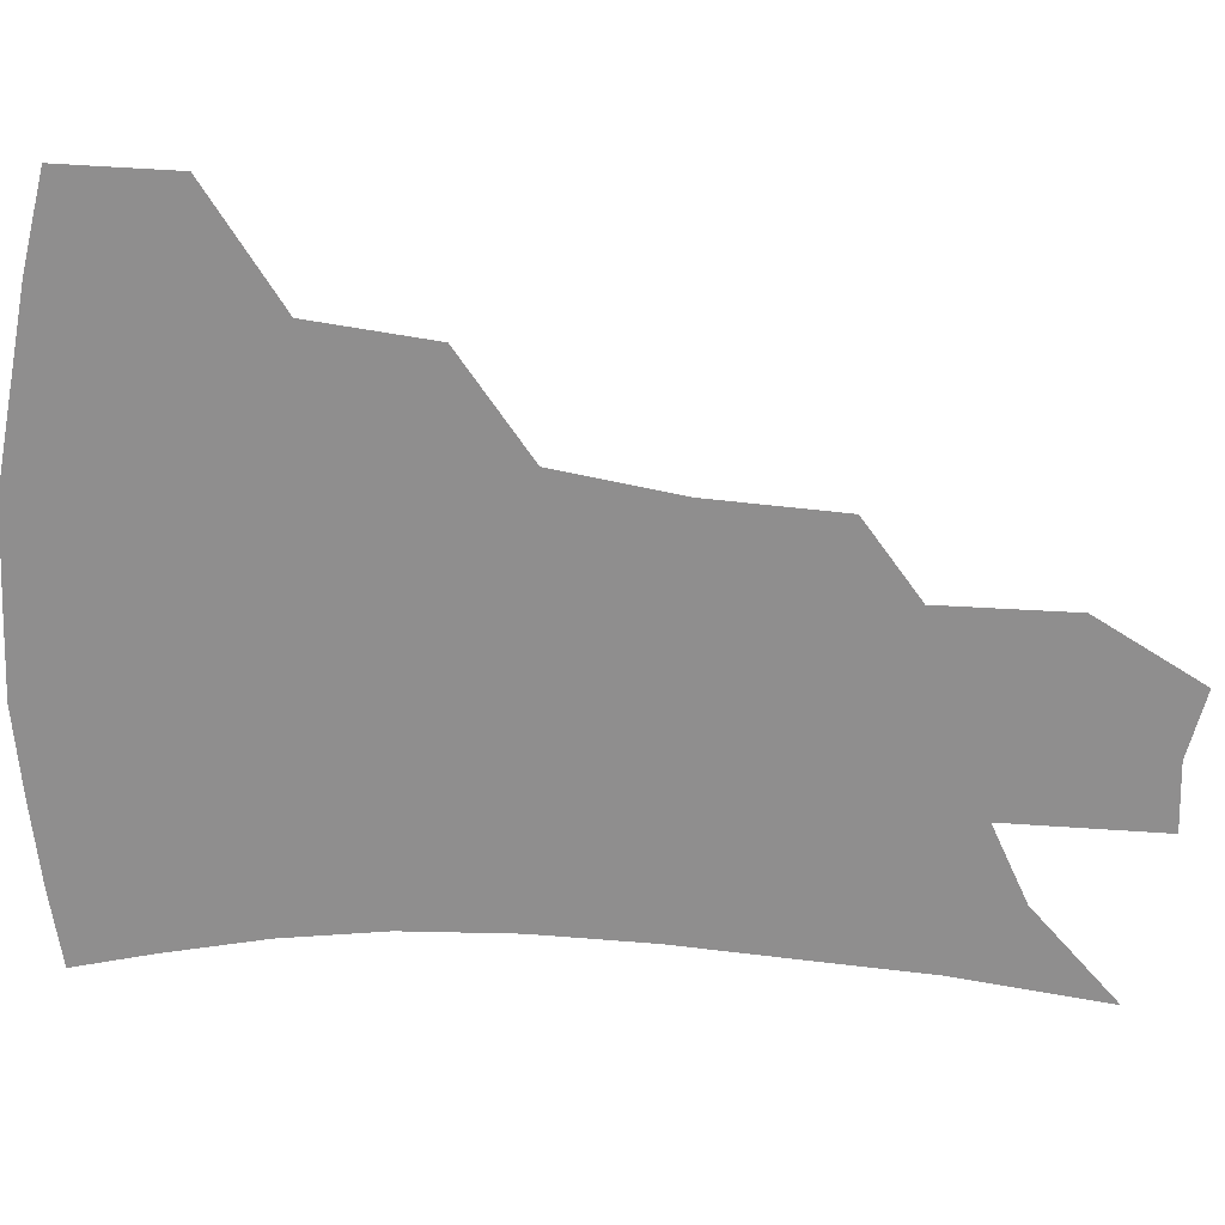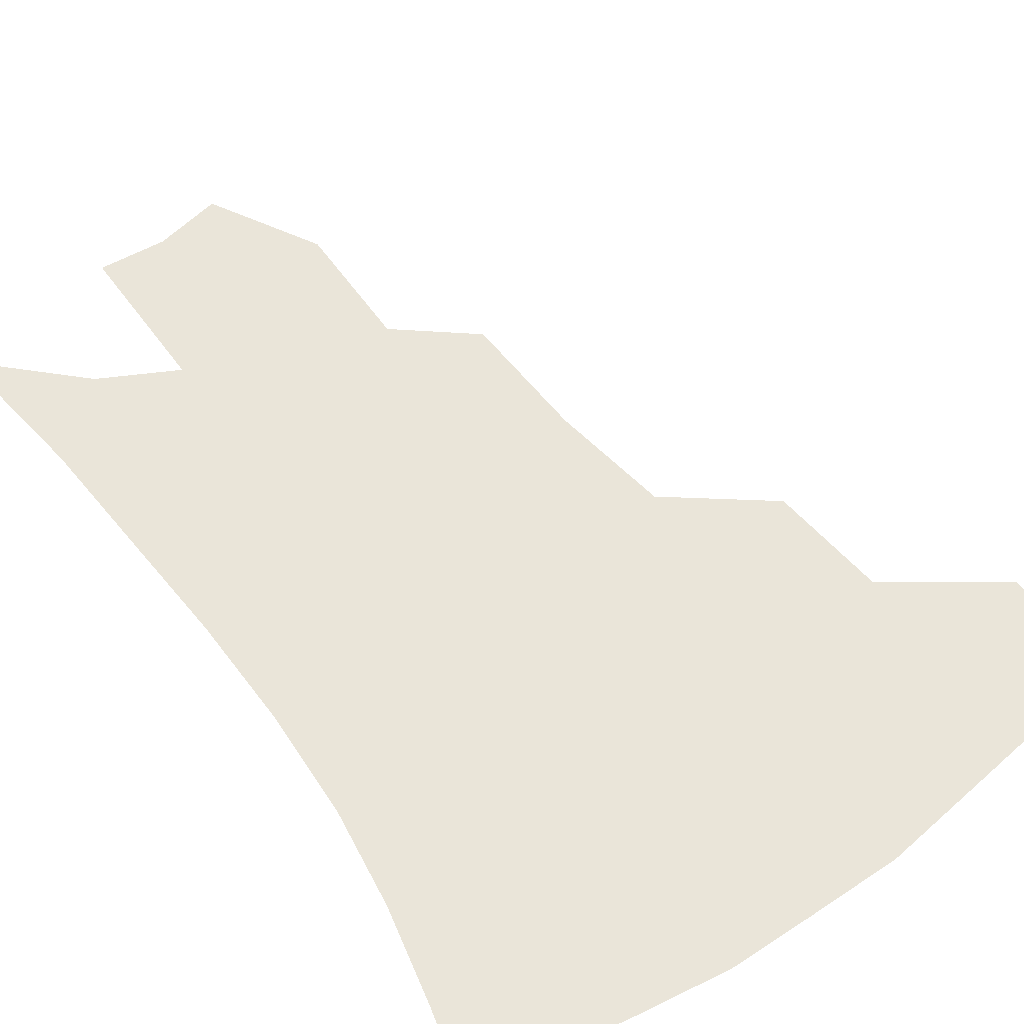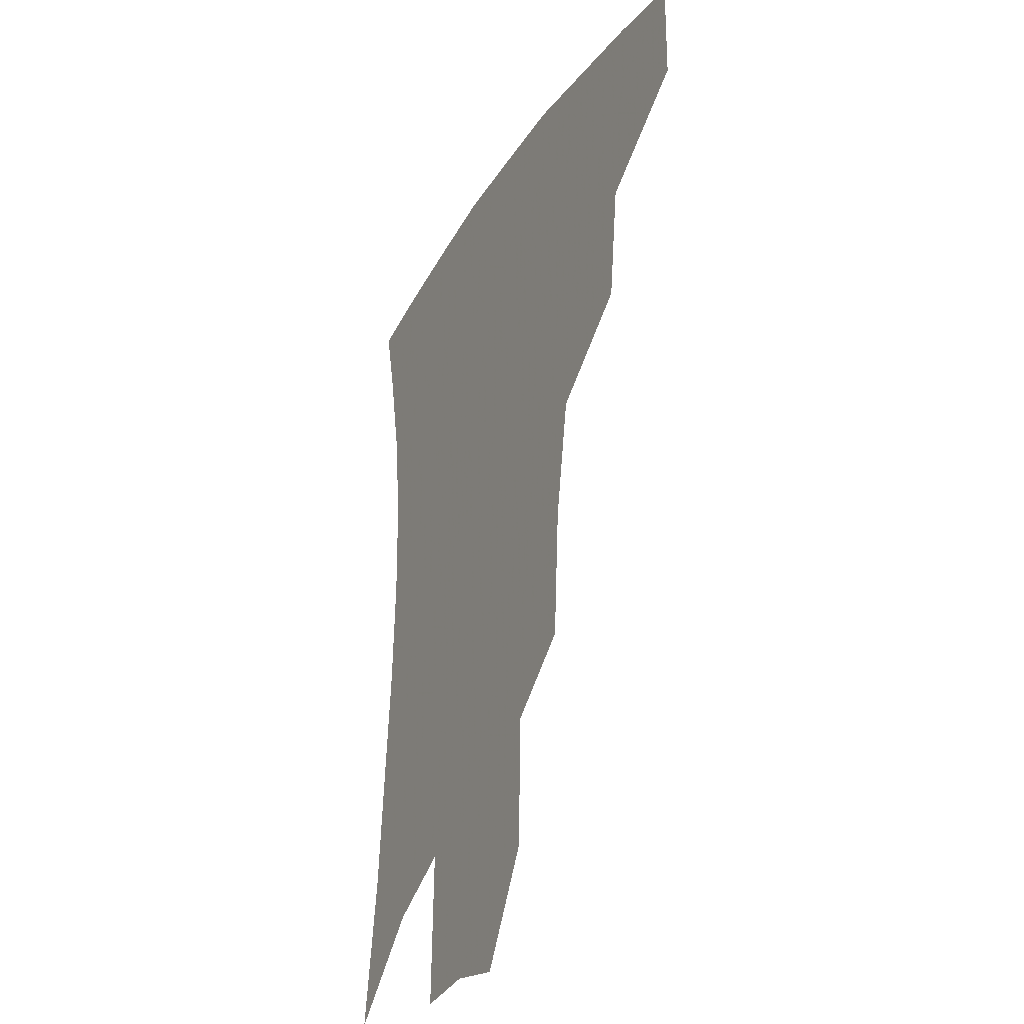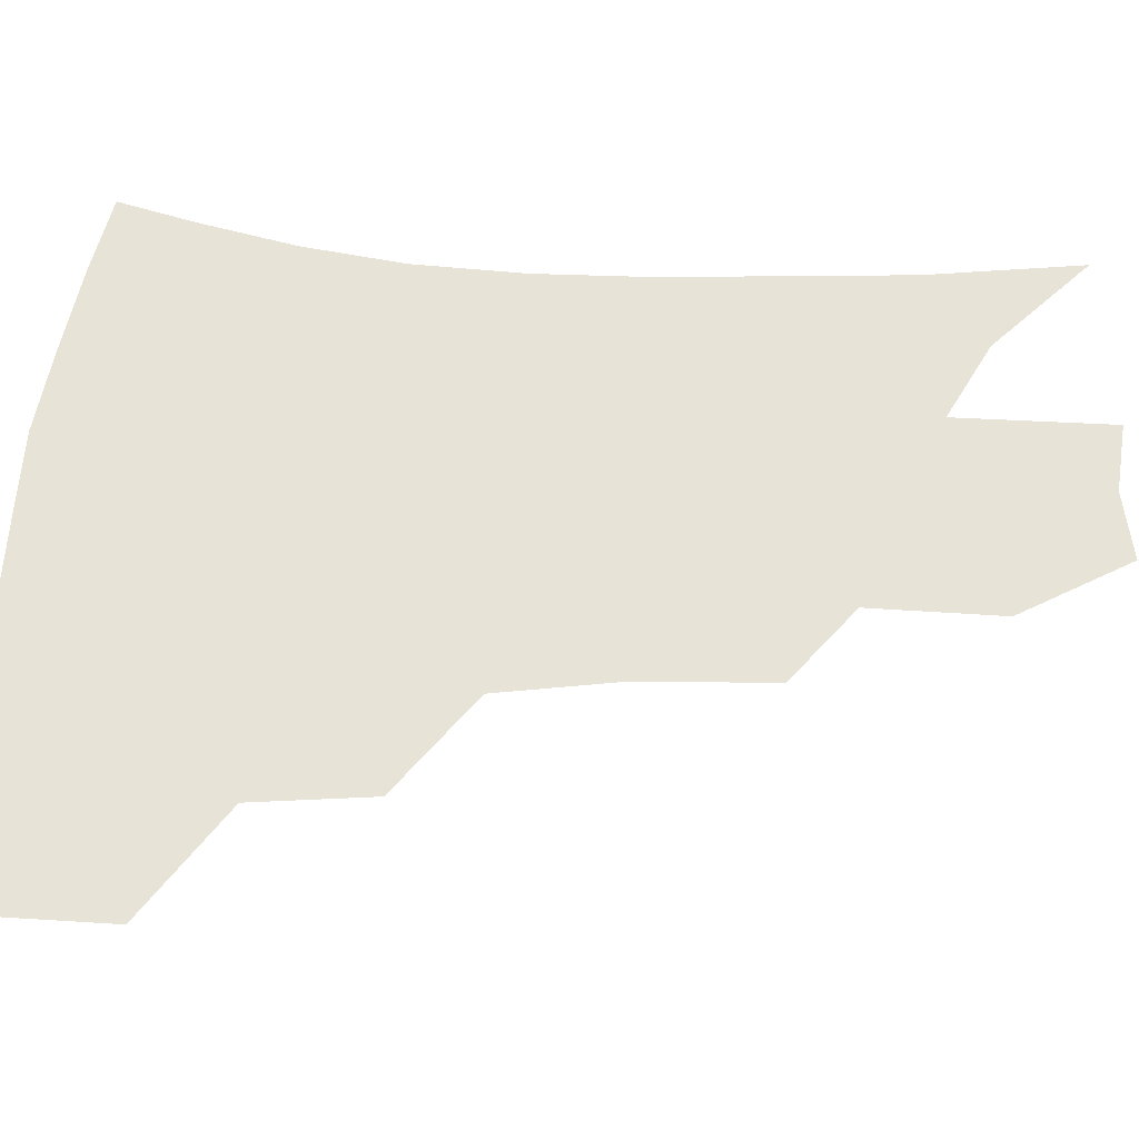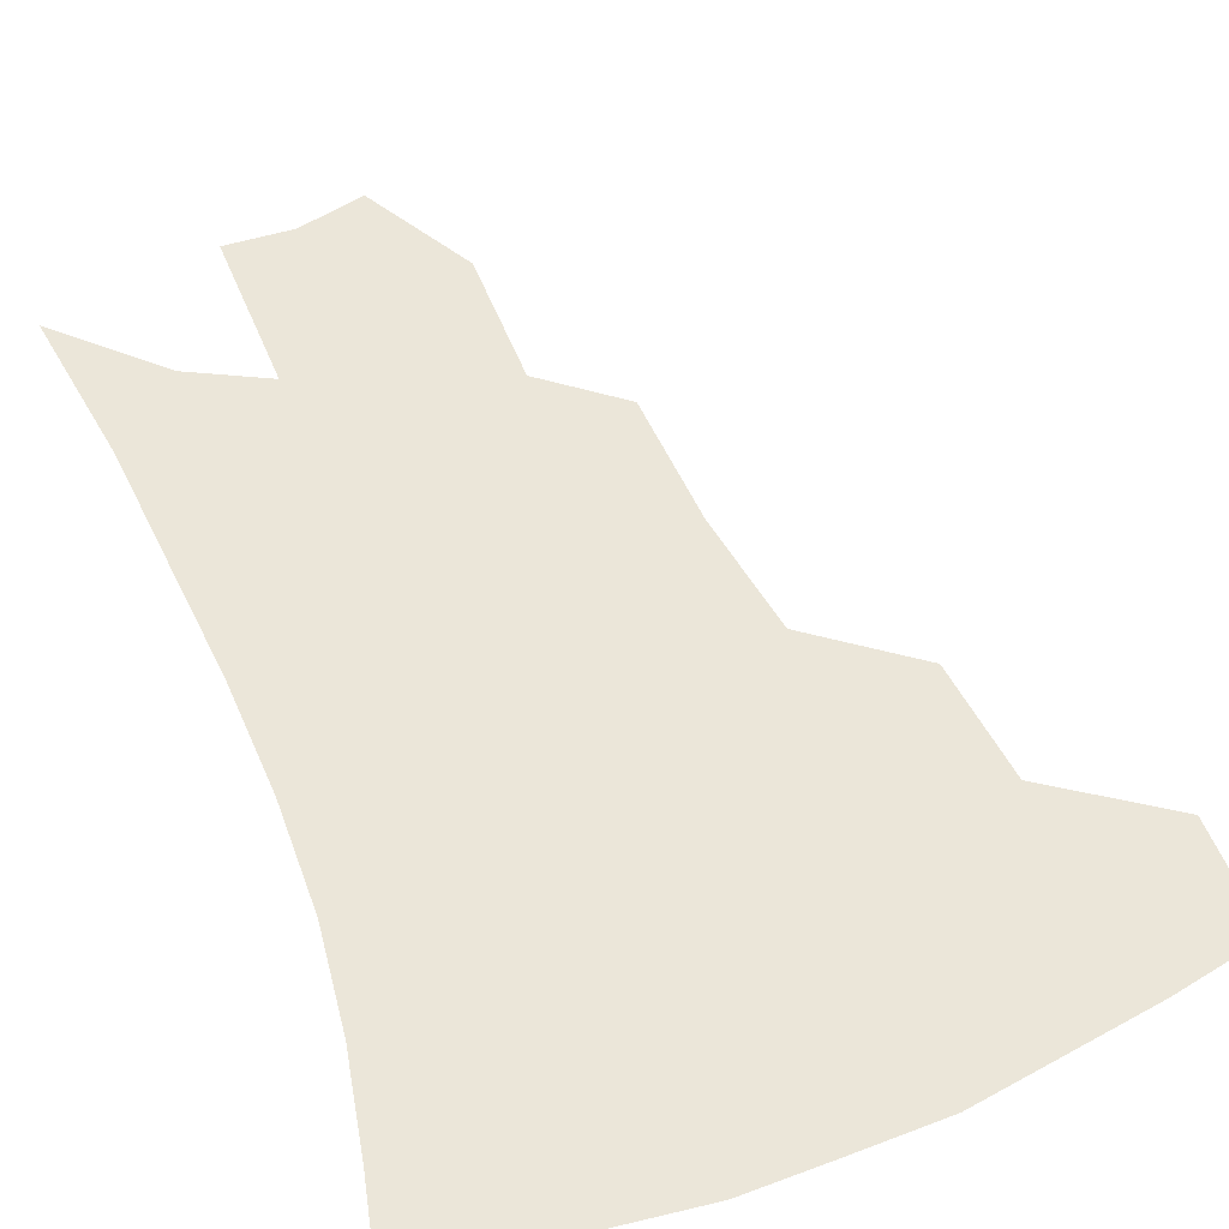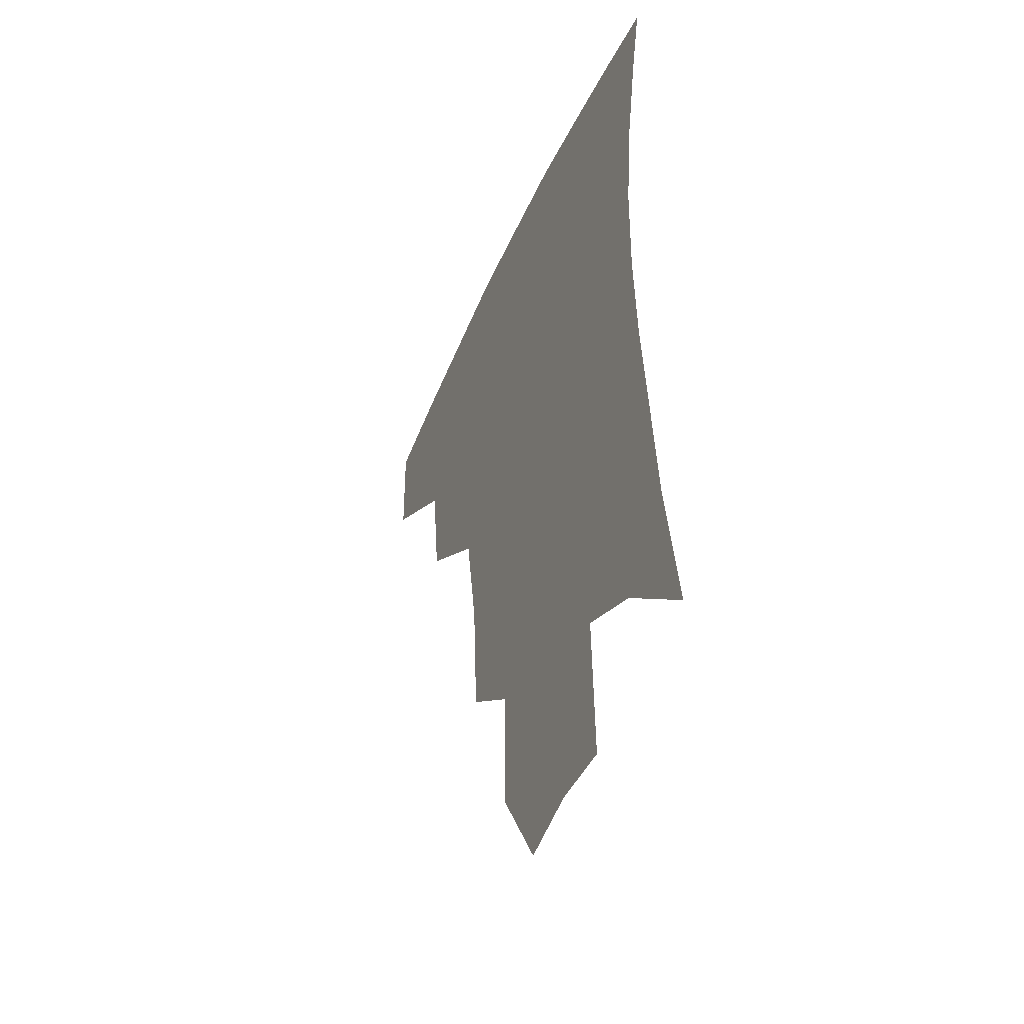
<metadata>
{"format":"obj","ext":"obj","renderer":"f3d","projection":"perspective","resolution":1024,"background":"white","views":[{"elev":-65.0,"azim":-92.4,"up":"+Z"},{"elev":58.1,"azim":146.0,"up":"+Z"},{"elev":-31.5,"azim":-116.6,"up":"+Y"},{"elev":62.1,"azim":-85.5,"up":"+Z"},{"elev":57.3,"azim":158.9,"up":"+Z"},{"elev":-46.9,"azim":67.0,"up":"+Y"}]}
</metadata>
<code>
v 461.8 376.5 0
v 461.3 410.6 0
v 501 316.6 0
v 496.4 353.1 0
v 494.7 388 0
v 489.3 416.2 0
v 540.8 216.4 0
v 538.1 256.8 0
v 531.6 294 0
v 528.9 336.5 0
v 526.1 366.3 0
v 522 392.8 0
v 517.7 420.5 0
v 564.8 157.8 0
v 564.3 198.1 0
v 562.1 241.5 0
v 558.1 273.4 0
v 554.8 310.4 0
v 552.8 342.4 0
v 551.9 371.6 0
v 548.9 396.5 0
v 545.3 424.6 0
v 584.2 124.9 0
v 585.8 175.2 0
v 584.1 217 0
v 581.3 249.9 0
v 578.7 284.5 0
v 577.1 318.5 0
v 576.3 346.3 0
v 576.1 373 0
v 575.5 397.9 0
v 573.9 424.9 0
v 604.9 129.4 0
v 605 180 0
v 602.8 218.2 0
v 600.5 254.7 0
v 598.8 288.6 0
v 598.3 320.6 0
v 599.1 348 0
v 600.3 373.8 0
v 601.5 397.9 0
v 600.8 424.9 0
v 625.9 127.9 0
v 624.5 176.1 0
v 621.9 217.8 0
v 619.7 254.4 0
v 618.8 286.5 0
v 619.1 317 0
v 620.6 347.1 0
v 623.3 372.8 0
v 626.3 396.6 0
v 628.5 421.4 0
v 648.5 164.1 0
v 642.8 209.5 0
v 640.7 244.6 0
v 639 279.4 0
v 639 312.4 0
v 641.5 341.2 0
v 645.3 368.4 0
v 650.2 394 0
v 654.4 417.6 0
v 677.8 136.6 0
v 670.7 184 0
v 667.4 220.8 0
v 664.1 258.2 0
v 662.5 293.8 0
v 663.1 327.9 0
v 666.7 359.1 0
v 672.5 389.1 0
v 677.9 413.1 0
f 4 5 1
f 1 5 2
f 5 6 2
f 9 10 3
f 3 10 4
f 10 11 4
f 4 11 5
f 11 12 5
f 5 12 6
f 12 13 6
f 15 16 7
f 7 16 8
f 16 17 8
f 8 17 9
f 17 18 9
f 9 18 10
f 18 19 10
f 10 19 11
f 19 20 11
f 11 20 12
f 20 21 12
f 12 21 13
f 21 22 13
f 23 24 14
f 14 24 15
f 24 25 15
f 15 25 16
f 25 26 16
f 16 26 17
f 26 27 17
f 17 27 18
f 27 28 18
f 18 28 19
f 28 29 19
f 19 29 20
f 29 30 20
f 20 30 21
f 30 31 21
f 21 31 22
f 31 32 22
f 23 33 24
f 33 34 24
f 24 34 25
f 34 35 25
f 25 35 26
f 35 36 26
f 26 36 27
f 36 37 27
f 27 37 28
f 37 38 28
f 28 38 29
f 38 39 29
f 29 39 30
f 39 40 30
f 30 40 31
f 40 41 31
f 31 41 32
f 41 42 32
f 33 43 34
f 43 44 34
f 34 44 35
f 44 45 35
f 35 45 36
f 45 46 36
f 36 46 37
f 46 47 37
f 37 47 38
f 47 48 38
f 38 48 39
f 48 49 39
f 39 49 40
f 49 50 40
f 40 50 41
f 50 51 41
f 41 51 42
f 51 52 42
f 44 53 45
f 53 54 45
f 45 54 46
f 54 55 46
f 46 55 47
f 55 56 47
f 47 56 48
f 56 57 48
f 48 57 49
f 57 58 49
f 49 58 50
f 58 59 50
f 50 59 51
f 59 60 51
f 51 60 52
f 60 61 52
f 53 62 54
f 62 63 54
f 54 63 55
f 63 64 55
f 55 64 56
f 64 65 56
f 56 65 57
f 65 66 57
f 57 66 58
f 66 67 58
f 58 67 59
f 67 68 59
f 59 68 60
f 68 69 60
f 60 69 61
f 69 70 61

</code>
